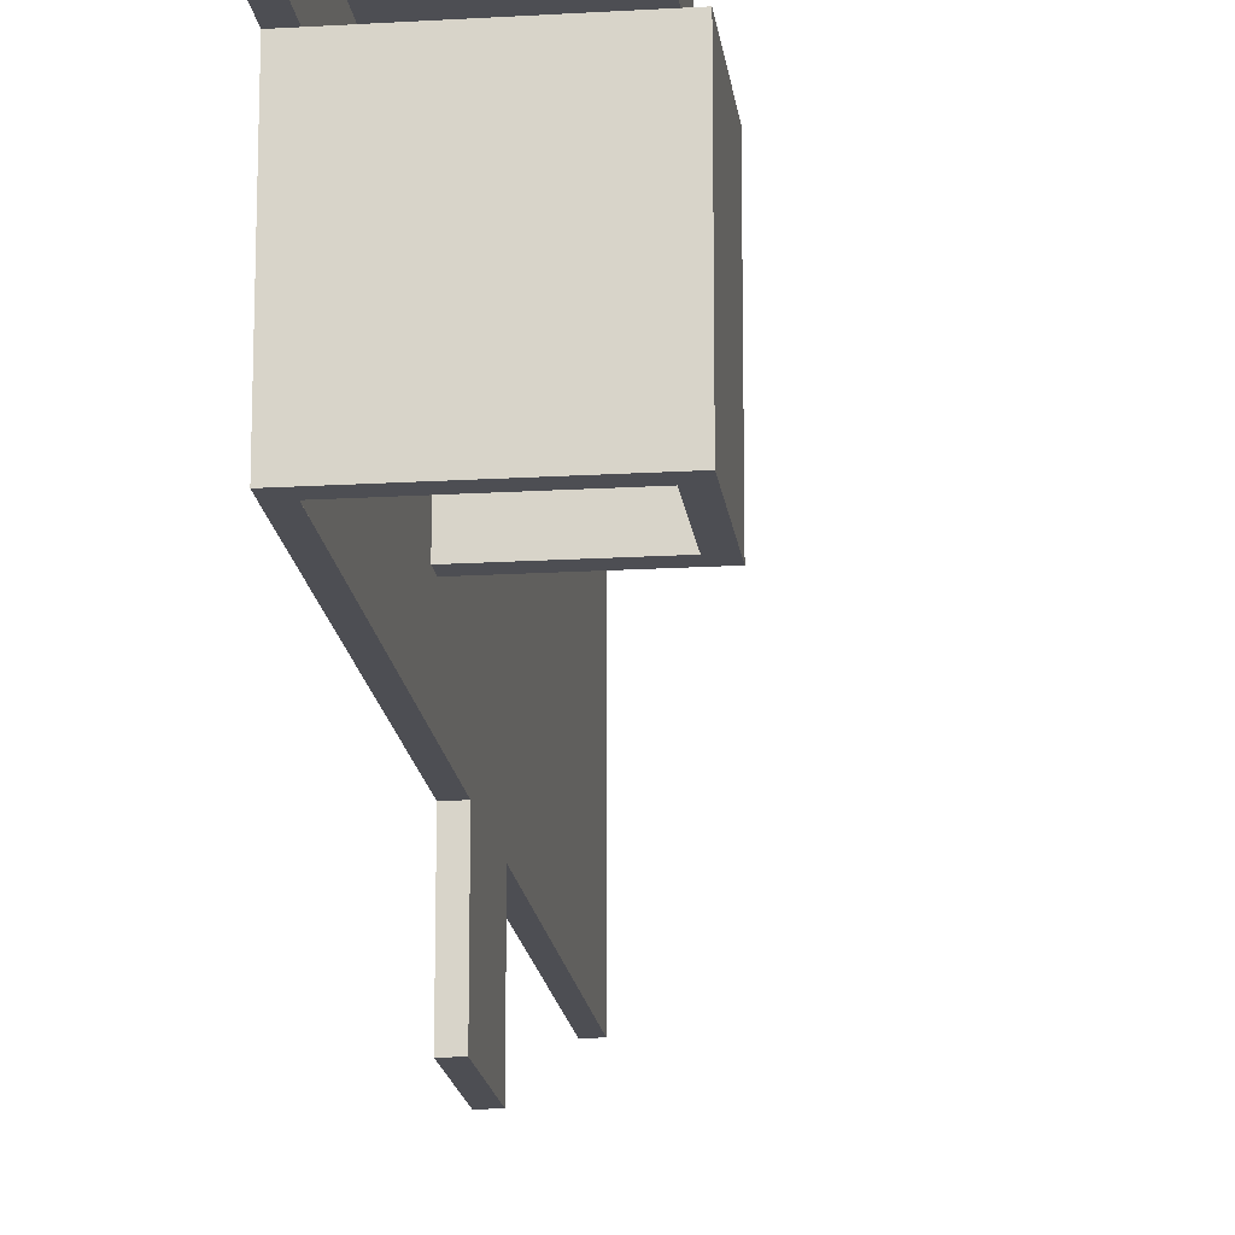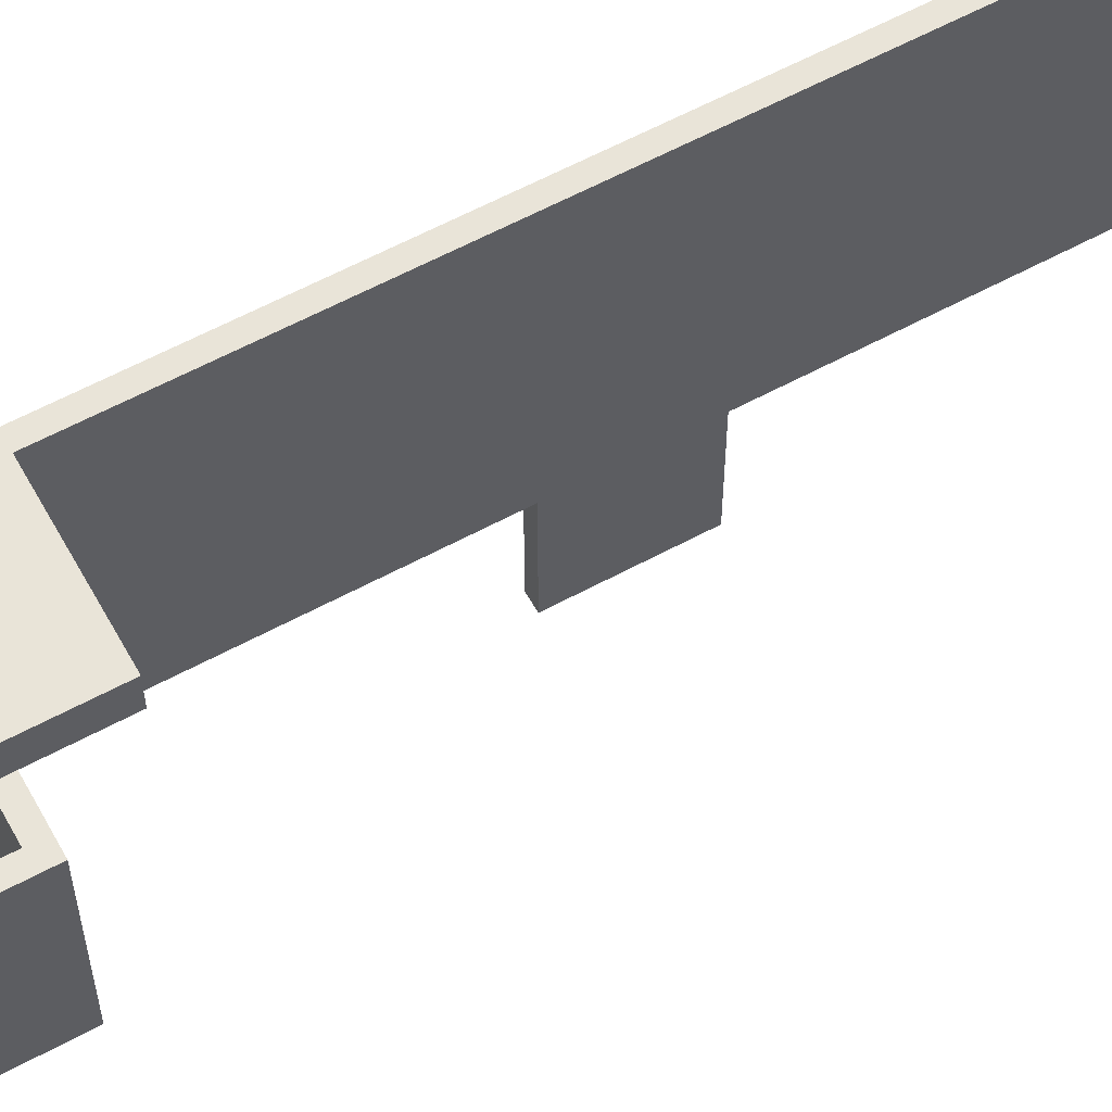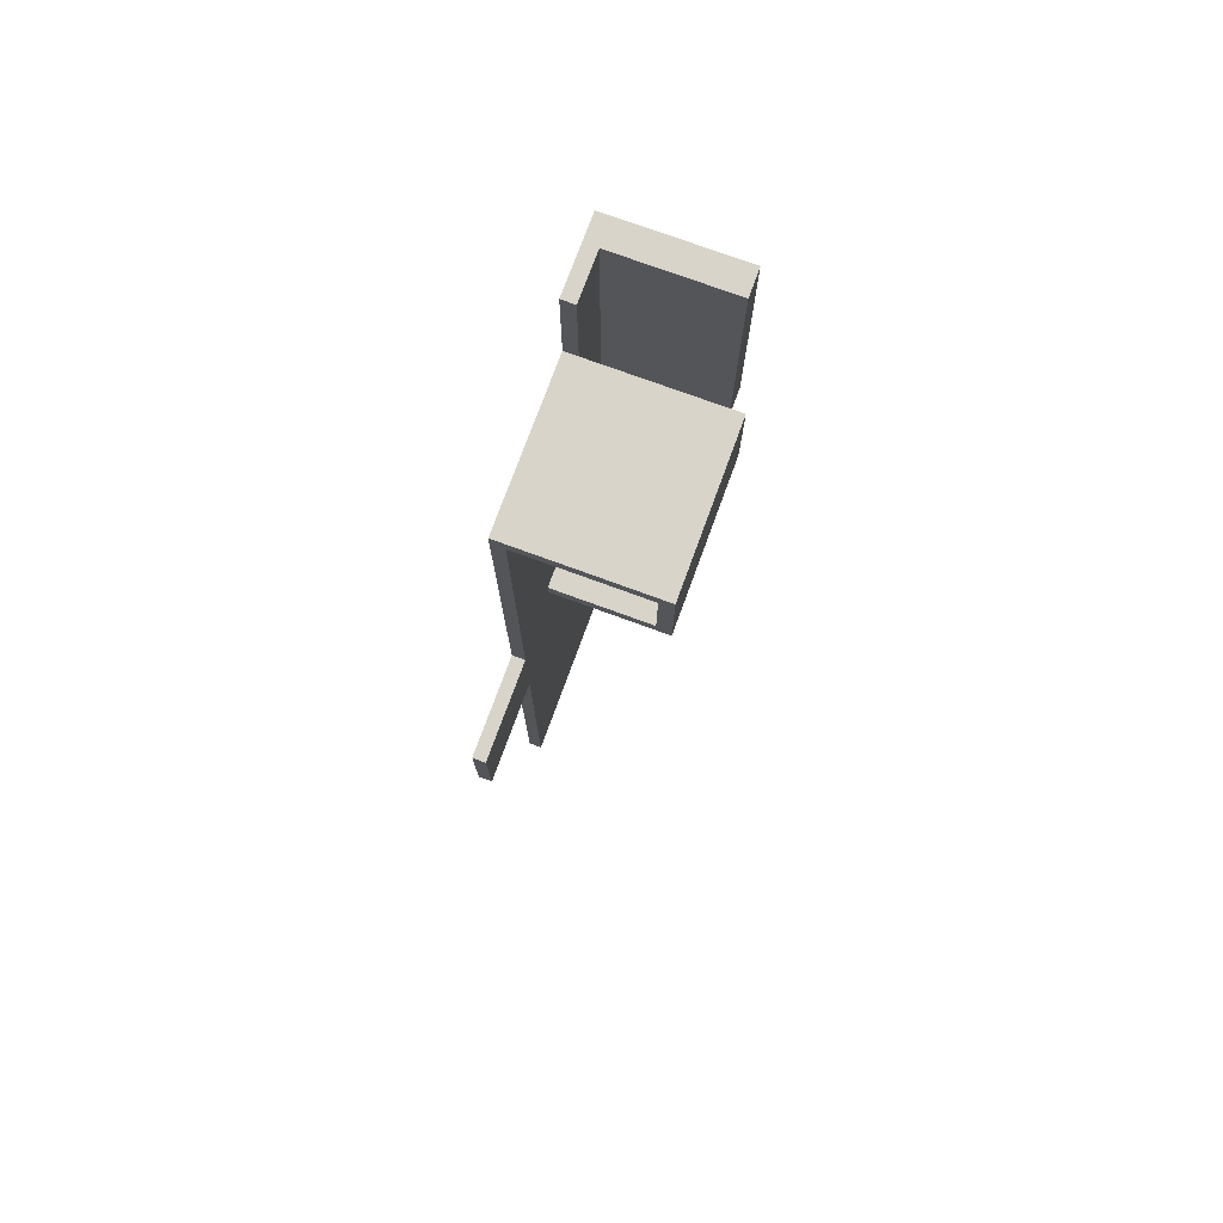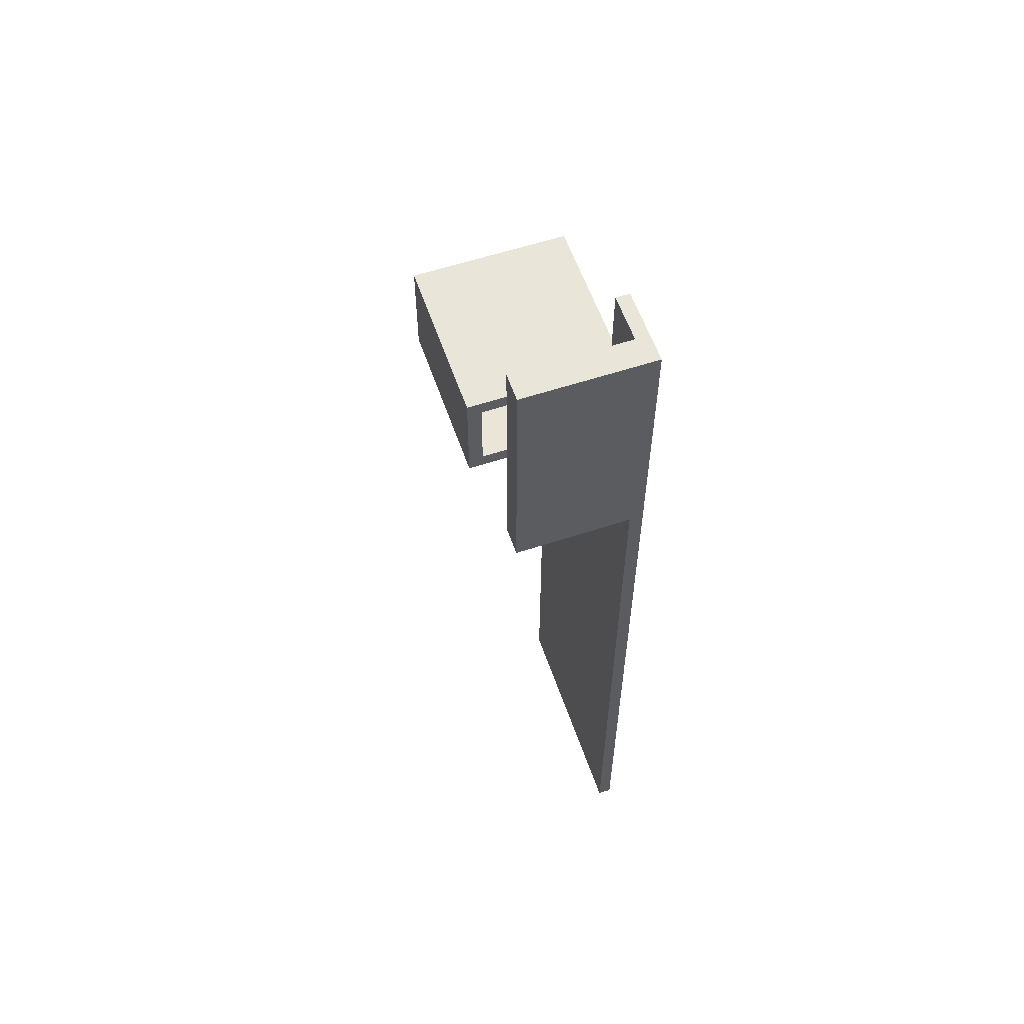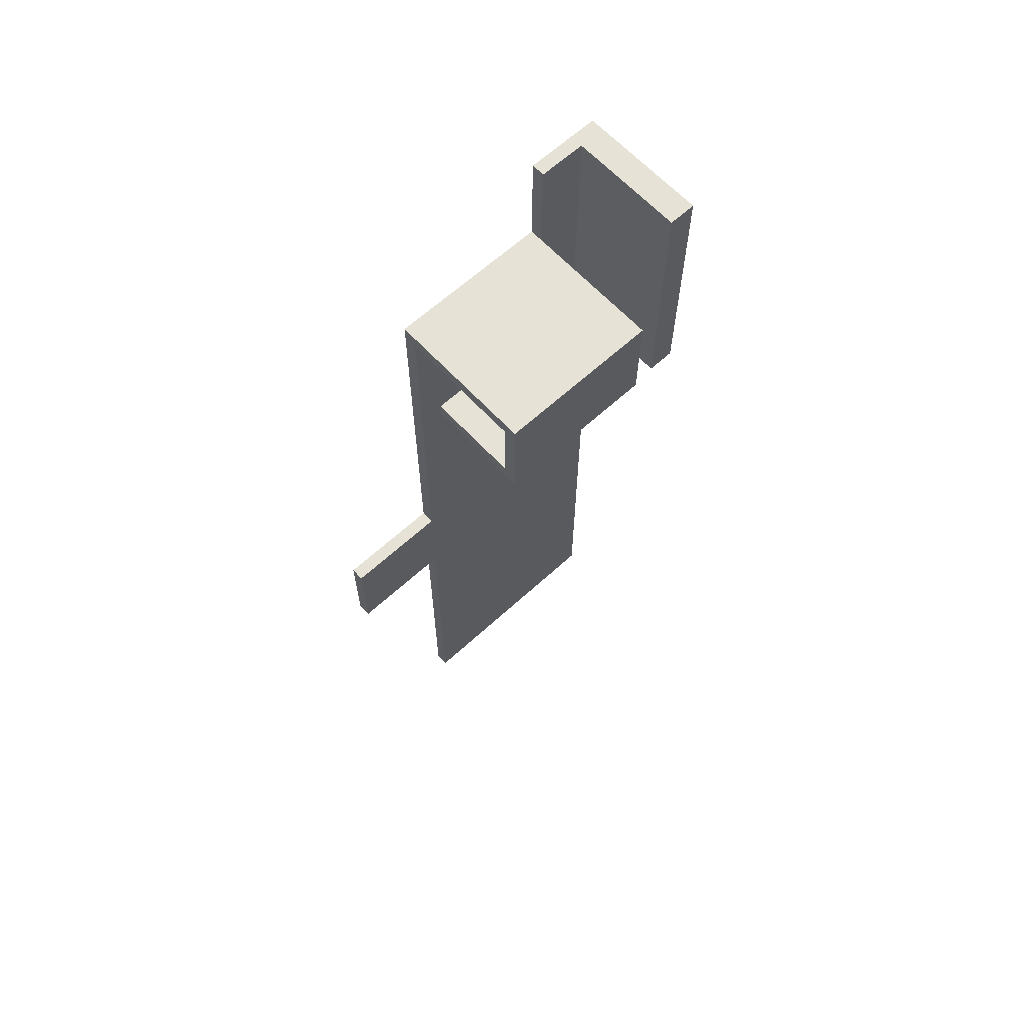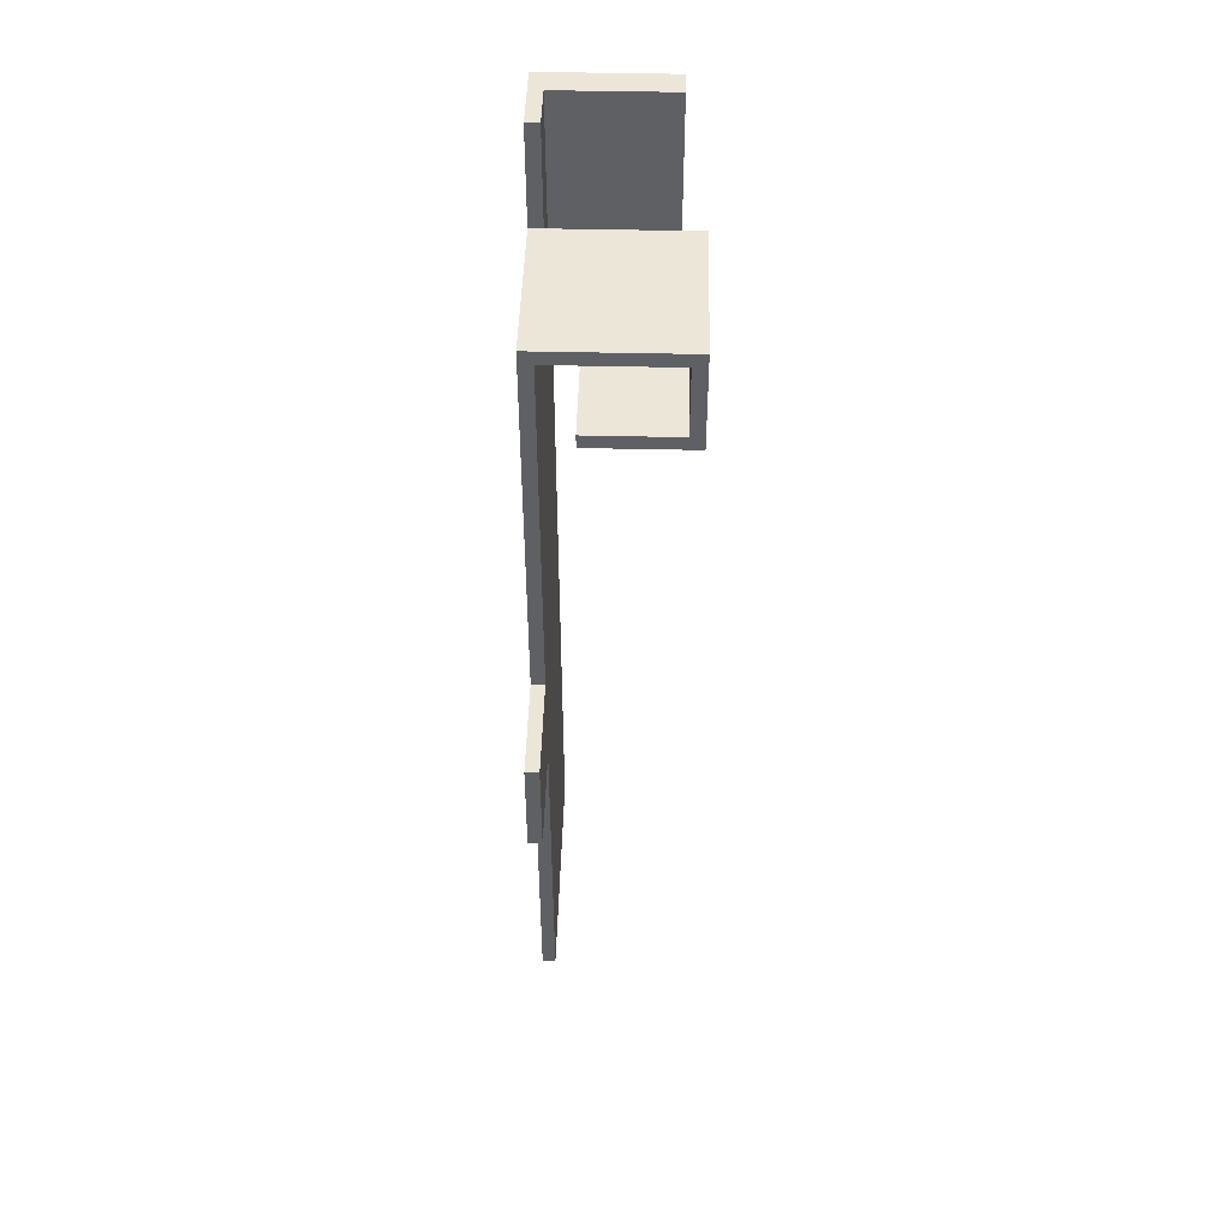
<metadata>
{"format":"obj","ext":"obj","renderer":"f3d","projection":"perspective","resolution":1024,"background":"white","views":[{"elev":-17.3,"azim":6.9,"up":"+Y"},{"elev":60.2,"azim":61.0,"up":"+Y"},{"elev":75.6,"azim":20.1,"up":"+Z"},{"elev":58.3,"azim":161.1,"up":"+Z"},{"elev":63.9,"azim":47.3,"up":"+Z"},{"elev":46.2,"azim":1.5,"up":"+Z"}]}
</metadata>
<code>
o Group135/mesh459/mesh459-geometry#mesh459-geometry
v -0.3282 -0.2081 0.3316
v -0.3289 -0.2081 0.3487
v -0.3289 -0.2081 0.3316
v -0.3282 -0.2081 0.3487
v -0.3289 -0.1963 0.3316
v -0.3282 -0.1963 0.3316
v -0.3282 -0.2134 0.3487
v -0.3289 -0.2081 0.3537
v -0.3282 -0.2081 0.3537
v -0.3289 -0.2134 0.3487
v -0.3289 -0.2081 0.3733
v -0.3289 -0.2134 0.3537
v -0.3282 -0.1963 0.3658
v -0.3282 -0.2134 0.3537
v -0.3289 -0.2 0.3733
v -0.3289 -0.1963 0.3784
v -0.3282 -0.1976 0.3658
v -0.3289 -0.2 0.3784
v -0.3213 -0.2 0.3733
v -0.3282 -0.2081 0.3733
v -0.3224 -0.1963 0.3784
v -0.3282 -0.2 0.3726
v -0.3224 -0.1976 0.3658
v -0.3282 -0.2 0.3733
v -0.3282 -0.2081 0.3726
v -0.3282 -0.1976 0.3784
v -0.3224 -0.1963 0.3658
v -0.3282 -0.2 0.3784
v -0.3213 -0.2081 0.3733
v -0.322 -0.2081 0.3726
v -0.3224 -0.1976 0.3784
v -0.3213 -0.2081 0.3726
v -0.322 -0.2 0.3726
v -0.3213 -0.2 0.3683
v -0.322 -0.2 0.369
v -0.3213 -0.2081 0.3683
v -0.322 -0.2081 0.369
v -0.3266 -0.2 0.3683
v -0.3266 -0.2081 0.369
v -0.322 -0.2081 0.3683
v -0.3266 -0.2 0.369
v -0.3266 -0.2081 0.3683
f 1 2 3
f 2 1 4
f 3 2 1
f 4 1 2
f 2 5 3
f 3 5 2
f 6 3 1
f 1 3 6
f 6 4 1
f 1 4 6
f 7 2 4
f 4 2 7
f 8 5 2
f 2 5 8
f 3 6 5
f 5 6 3
f 6 9 4
f 4 9 6
f 2 7 10
f 10 7 2
f 4 9 7
f 7 9 4
f 11 5 8
f 8 5 11
f 8 2 12
f 12 2 8
f 6 5 13
f 13 5 6
f 13 9 6
f 6 9 13
f 7 12 10
f 10 12 7
f 10 12 2
f 2 12 10
f 7 9 14
f 14 9 7
f 15 5 11
f 11 5 15
f 9 11 8
f 8 11 9
f 12 9 8
f 8 9 12
f 16 13 5
f 5 13 16
f 17 9 13
f 13 9 17
f 12 7 14
f 14 7 12
f 9 12 14
f 14 12 9
f 18 5 15
f 15 5 18
f 11 19 15
f 15 19 11
f 11 9 20
f 20 9 11
f 13 16 21
f 21 16 13
f 5 18 16
f 16 18 5
f 22 9 17
f 17 9 22
f 13 23 17
f 17 23 13
f 24 18 15
f 15 18 24
f 20 19 11
f 11 19 20
f 15 19 24
f 24 19 15
f 20 9 25
f 25 9 20
f 16 26 21
f 21 26 16
f 13 21 27
f 27 21 13
f 18 26 16
f 16 26 18
f 9 22 25
f 25 22 9
f 17 24 22
f 22 24 17
f 23 13 27
f 27 13 23
f 23 26 17
f 17 26 23
f 18 24 28
f 28 24 18
f 19 20 29
f 29 20 19
f 19 22 24
f 24 22 19
f 30 20 25
f 25 20 30
f 21 26 31
f 31 26 21
f 21 23 27
f 27 23 21
f 26 18 28
f 28 18 26
f 22 30 25
f 25 30 22
f 26 24 17
f 17 24 26
f 26 23 31
f 31 23 26
f 24 26 28
f 28 26 24
f 20 30 29
f 29 30 20
f 32 19 29
f 29 19 32
f 22 19 33
f 33 19 22
f 23 21 31
f 31 21 23
f 30 22 33
f 33 22 30
f 29 30 32
f 32 30 29
f 19 32 34
f 34 32 19
f 33 19 35
f 35 19 33
f 35 30 33
f 33 30 35
f 30 36 32
f 32 36 30
f 34 32 36
f 36 32 34
f 34 35 19
f 19 35 34
f 30 35 37
f 37 35 30
f 37 36 30
f 30 36 37
f 36 38 34
f 34 38 36
f 38 35 34
f 34 35 38
f 35 39 37
f 37 39 35
f 36 37 40
f 40 37 36
f 40 38 36
f 36 38 40
f 35 38 41
f 41 38 35
f 39 35 41
f 41 35 39
f 39 40 37
f 37 40 39
f 38 40 42
f 42 40 38
f 38 39 41
f 41 39 38
f 40 39 42
f 42 39 40
f 39 38 42
f 42 38 39

</code>
